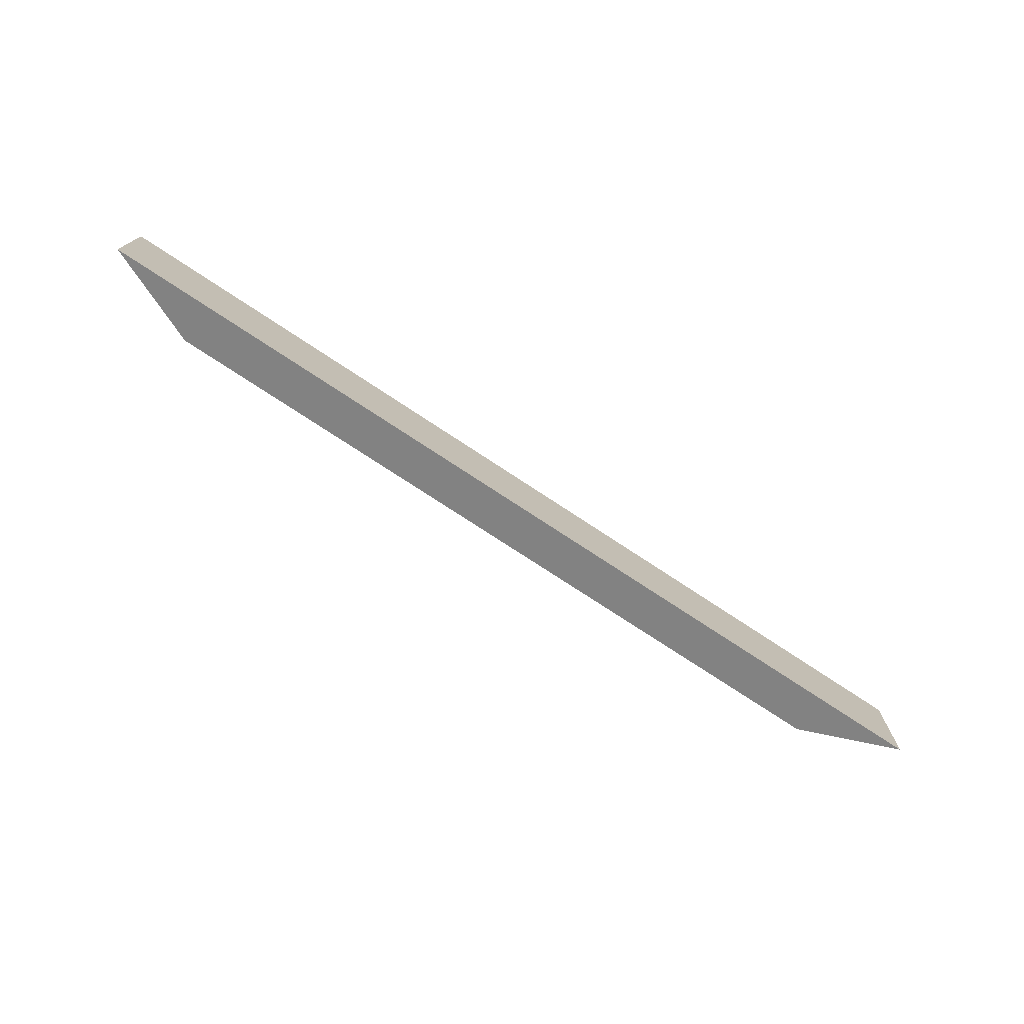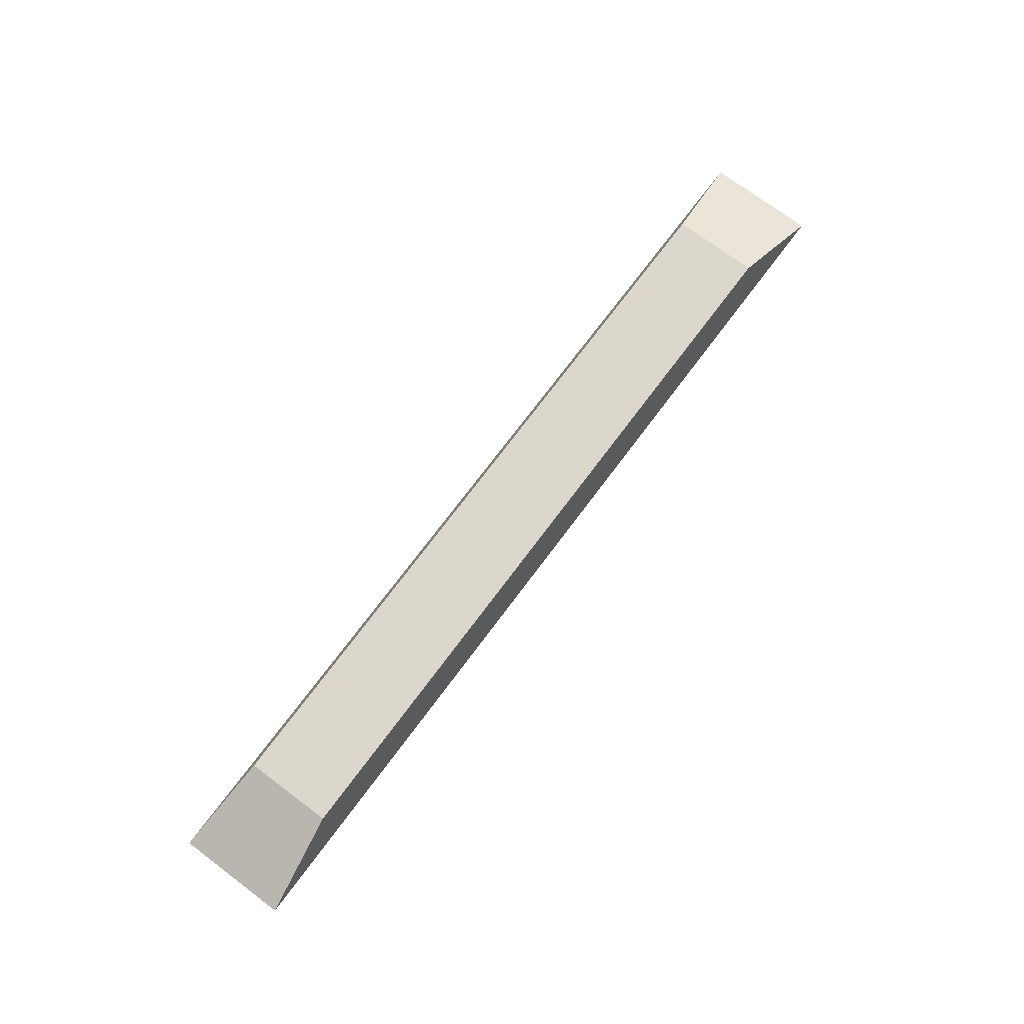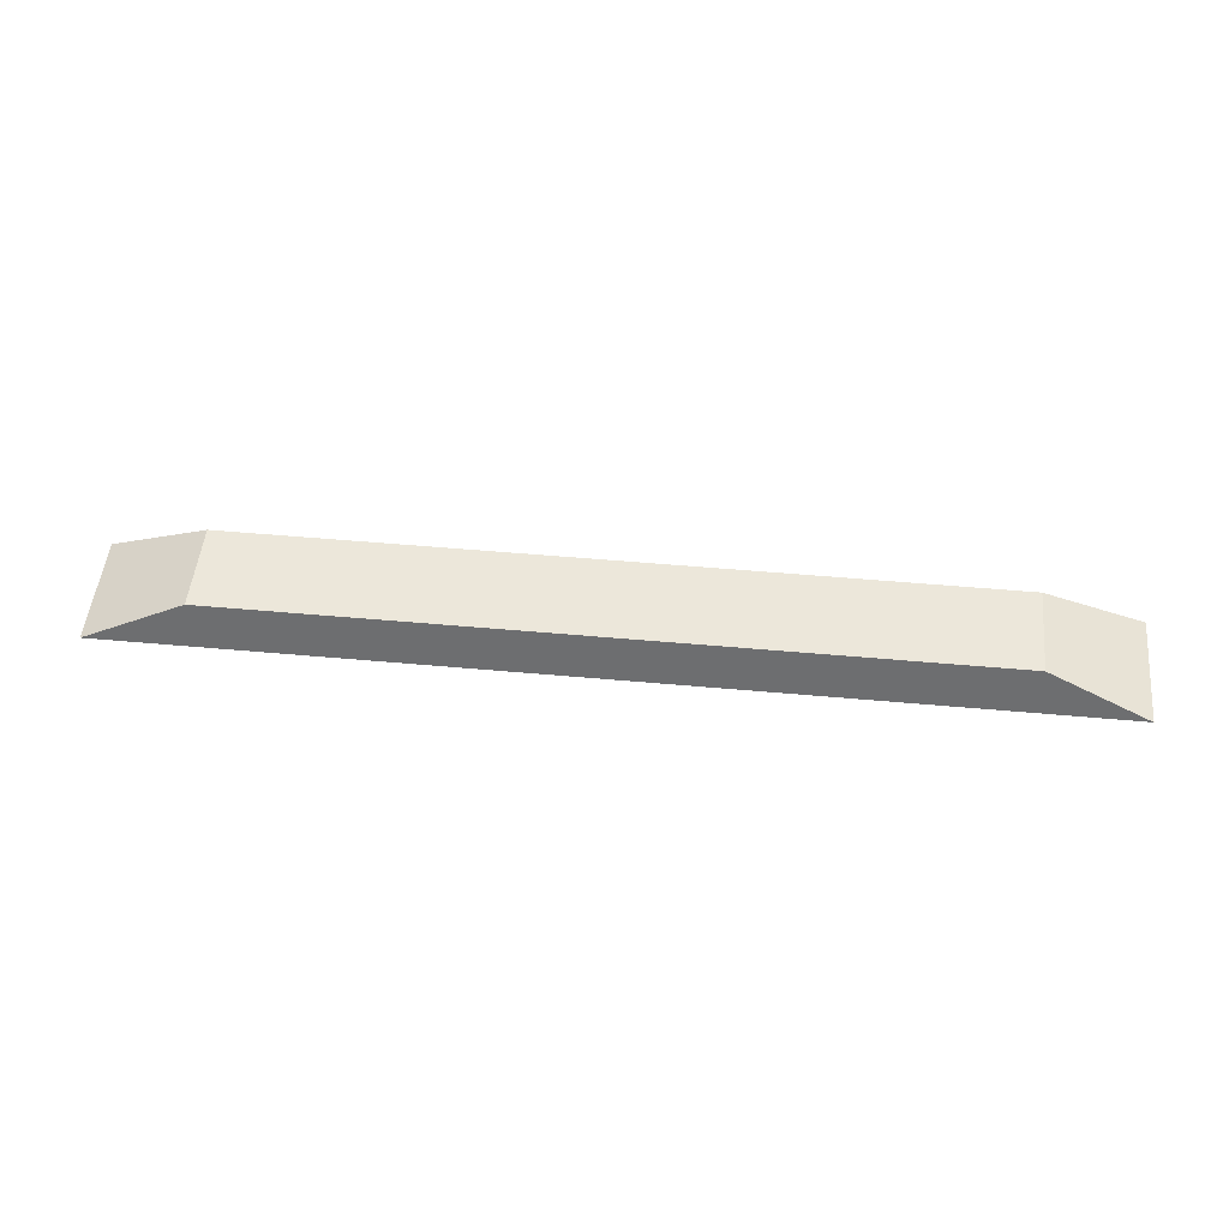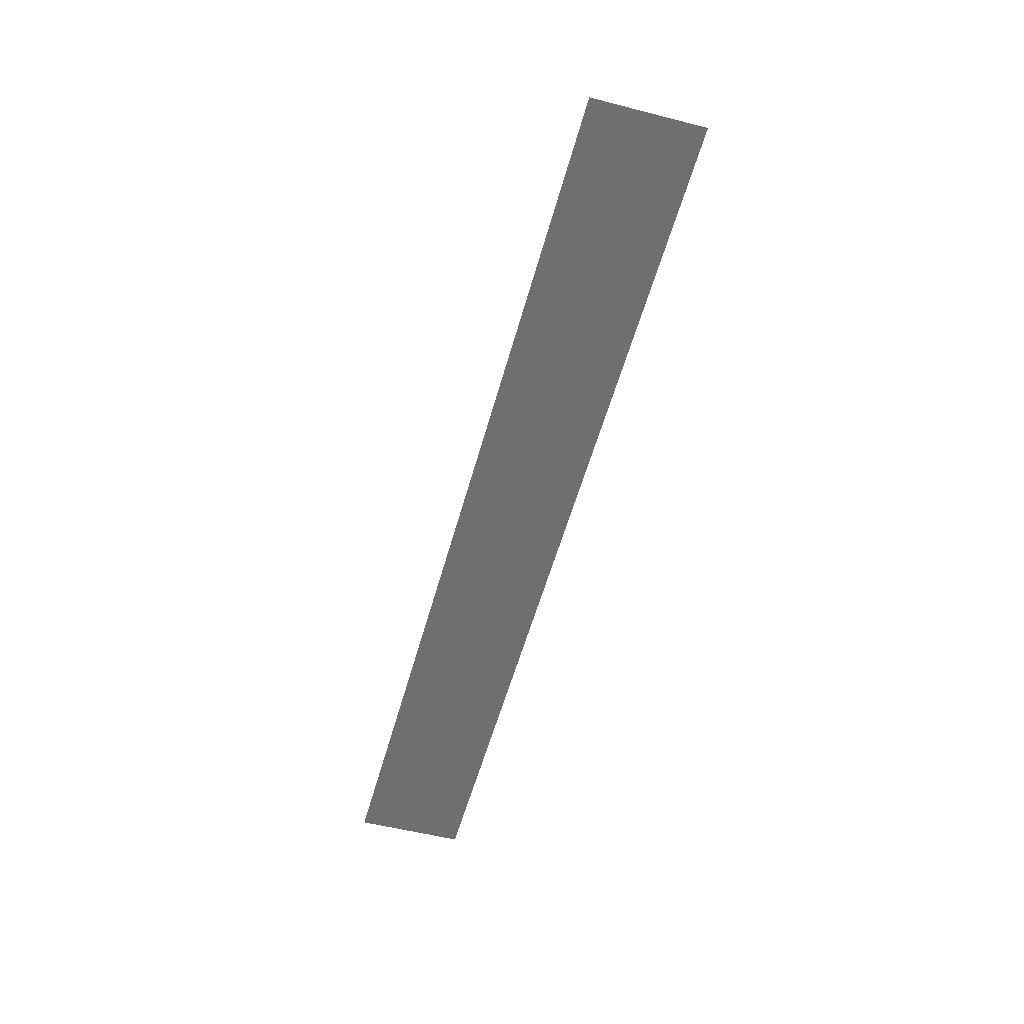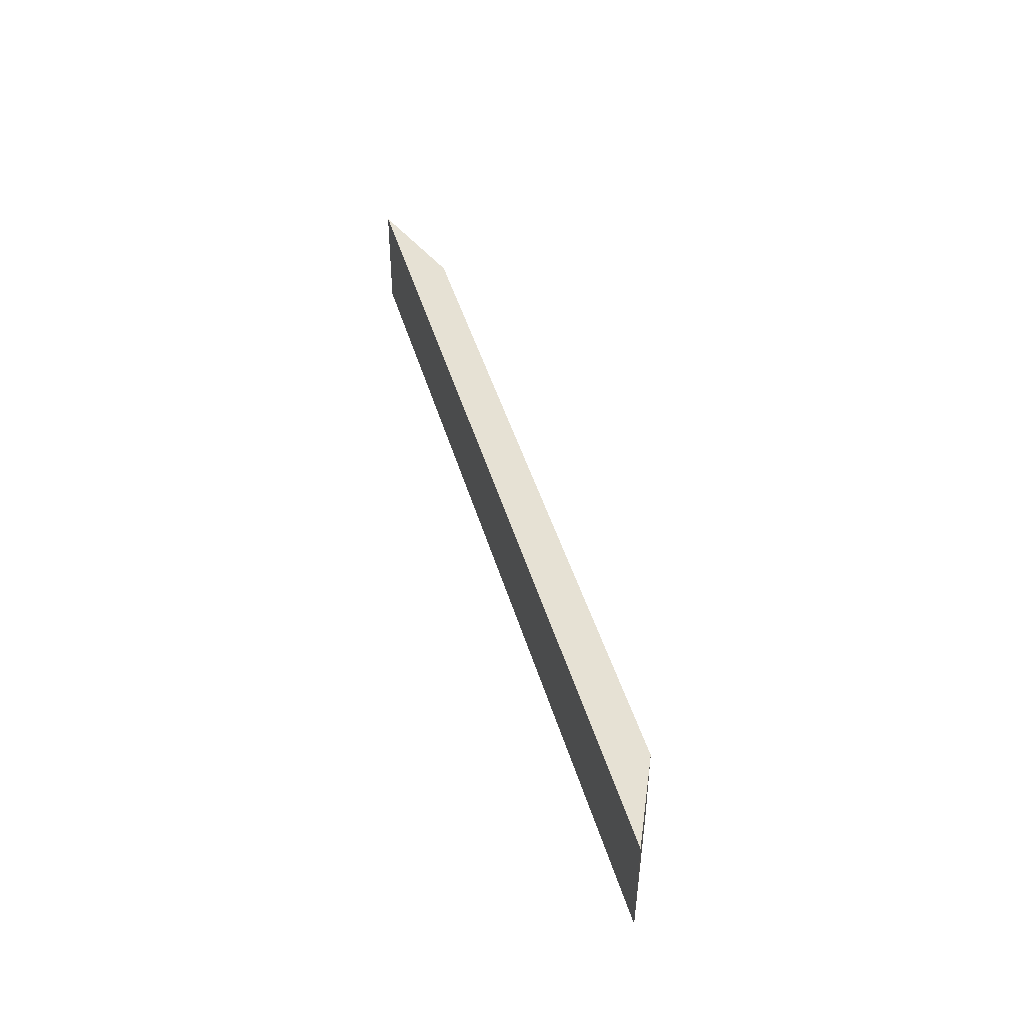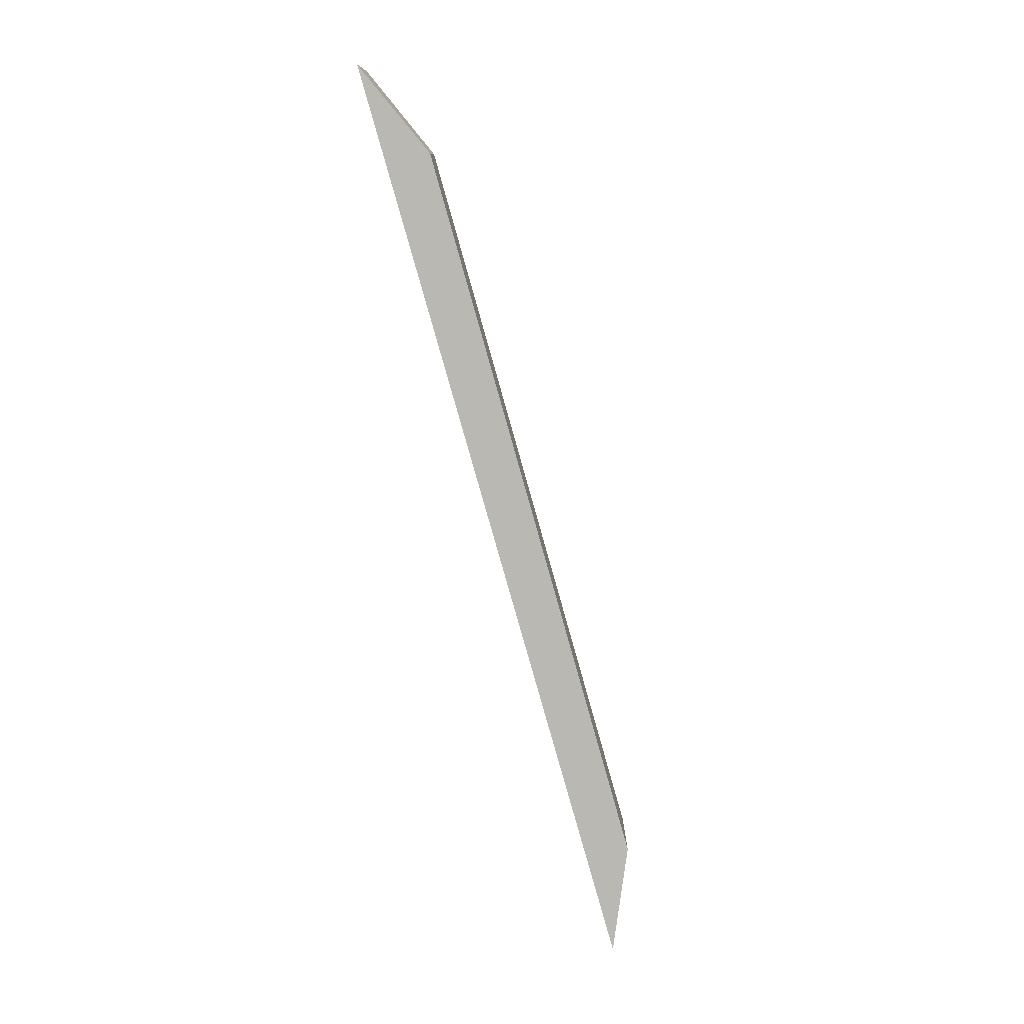
<metadata>
{"format":"obj","ext":"obj","renderer":"f3d","projection":"perspective","resolution":1024,"background":"white","views":[{"elev":-74.7,"azim":-33.5,"up":"+Z"},{"elev":73.2,"azim":126.8,"up":"+Y"},{"elev":50.3,"azim":-174.3,"up":"+Y"},{"elev":-54.5,"azim":-105.1,"up":"+Y"},{"elev":44.0,"azim":74.3,"up":"+Z"},{"elev":-79.0,"azim":105.7,"up":"+Z"}]}
</metadata>
<code>
o Component_1_52/Component_1/mesh6/mesh6-geometry#mesh6-geometry
v -0.1154 -0.2015 0.2322
v -0.3669 -0.2145 0.2357
v -0.08589 -0.2145 0.2357
v -0.3374 -0.2015 0.2322
v -0.08589 -0.2145 0.2024
v -0.3374 -0.2015 0.2059
v -0.3669 -0.2145 0.2024
v -0.1154 -0.2015 0.2059
f 1 2 3
f 2 1 4
f 3 2 1
f 4 1 2
f 2 5 3
f 3 5 2
f 5 1 3
f 3 1 5
f 1 6 4
f 4 6 1
f 4 7 2
f 2 7 4
f 5 2 7
f 7 2 5
f 1 5 8
f 8 5 1
f 6 1 8
f 8 1 6
f 7 4 6
f 6 4 7
f 6 5 7
f 7 5 6
f 5 6 8
f 8 6 5

</code>
